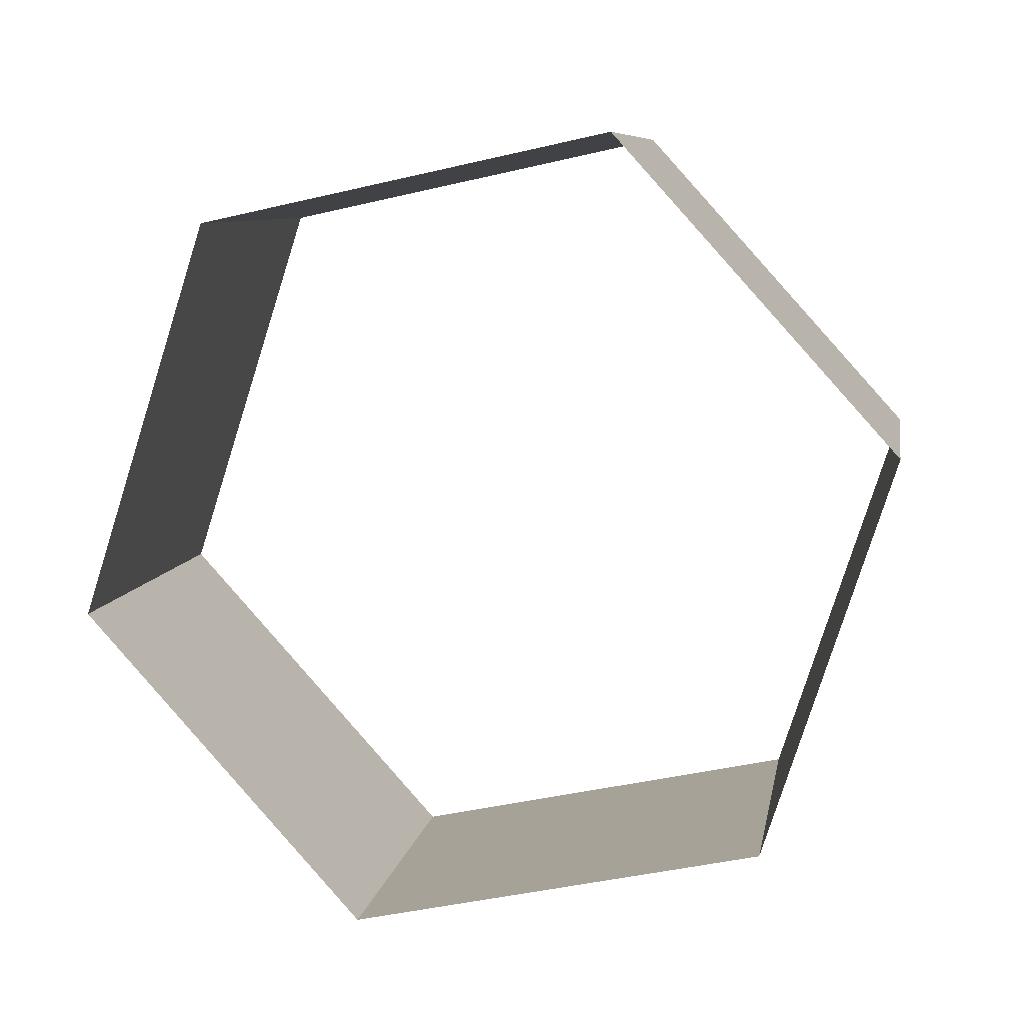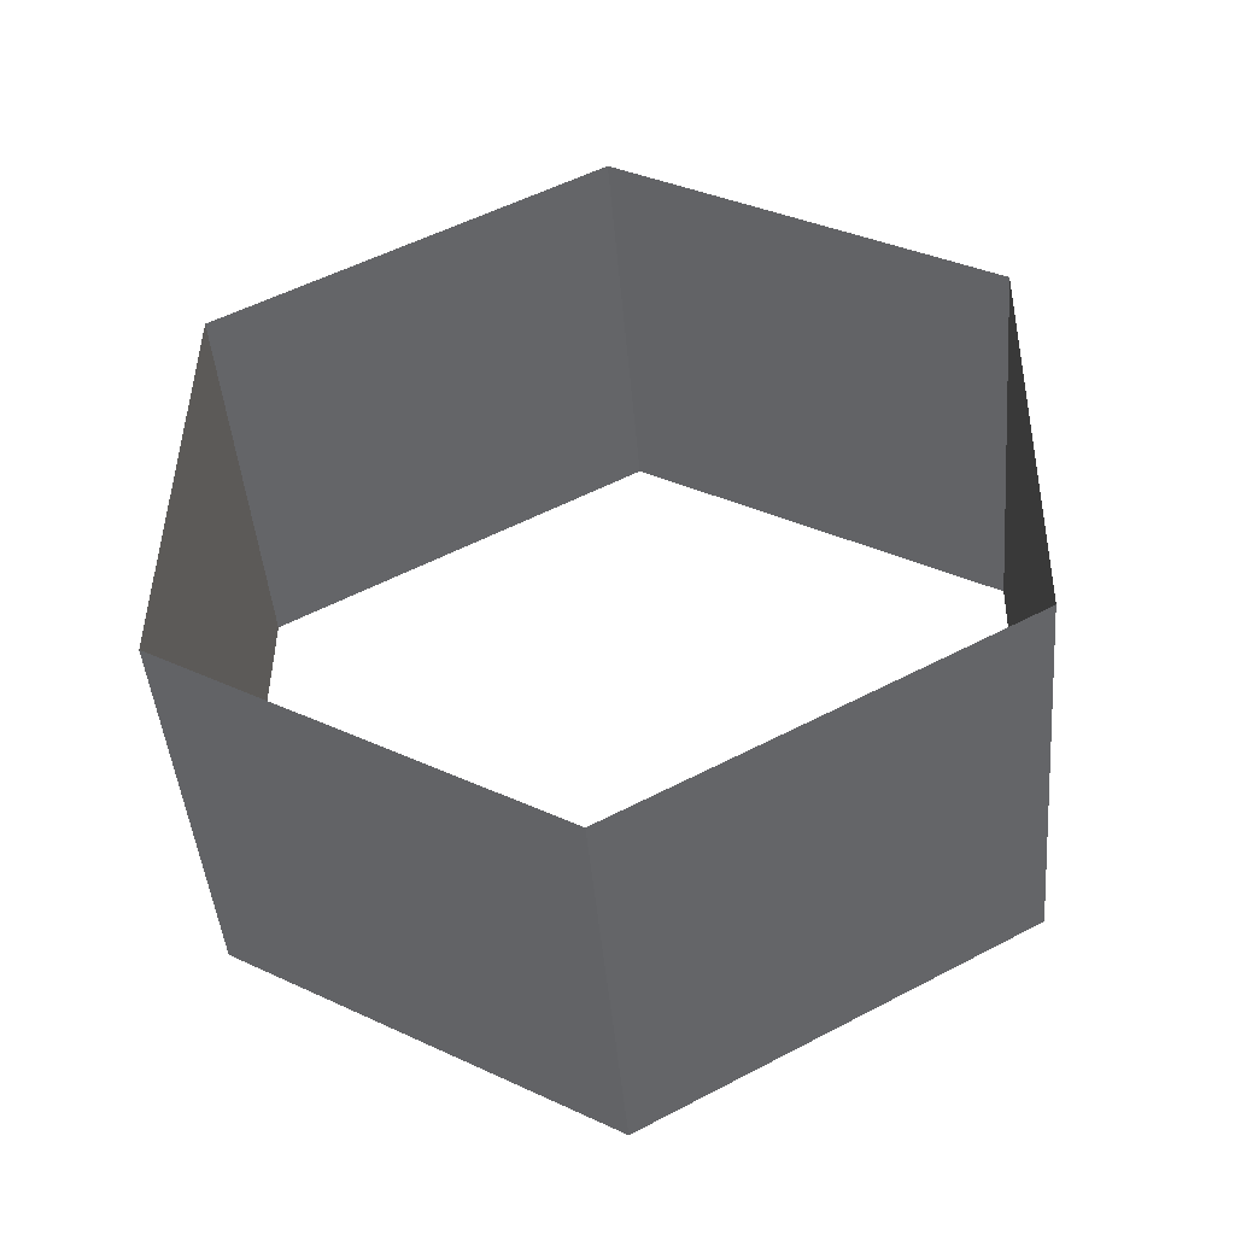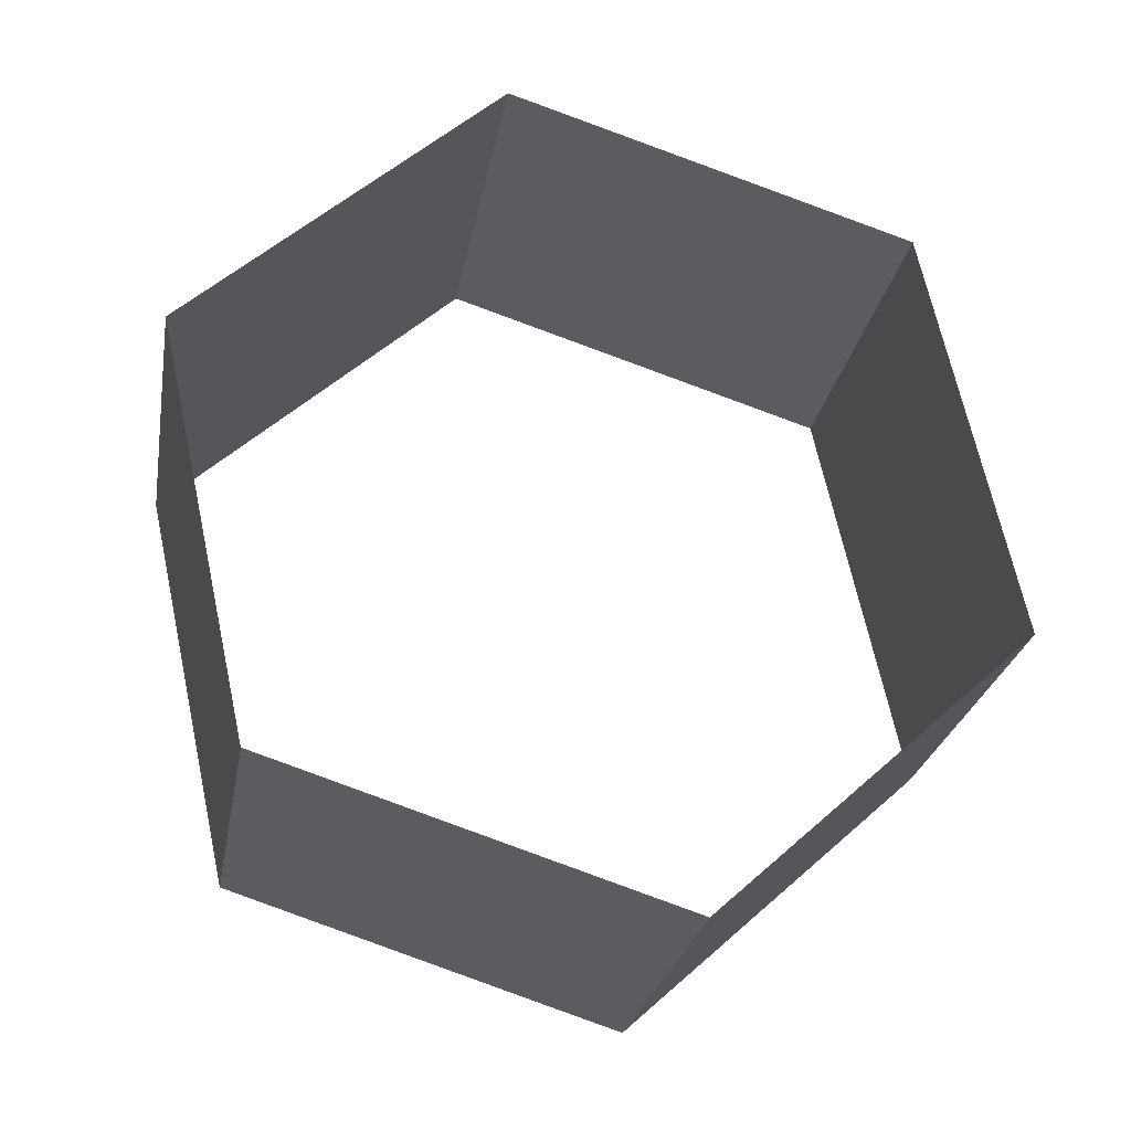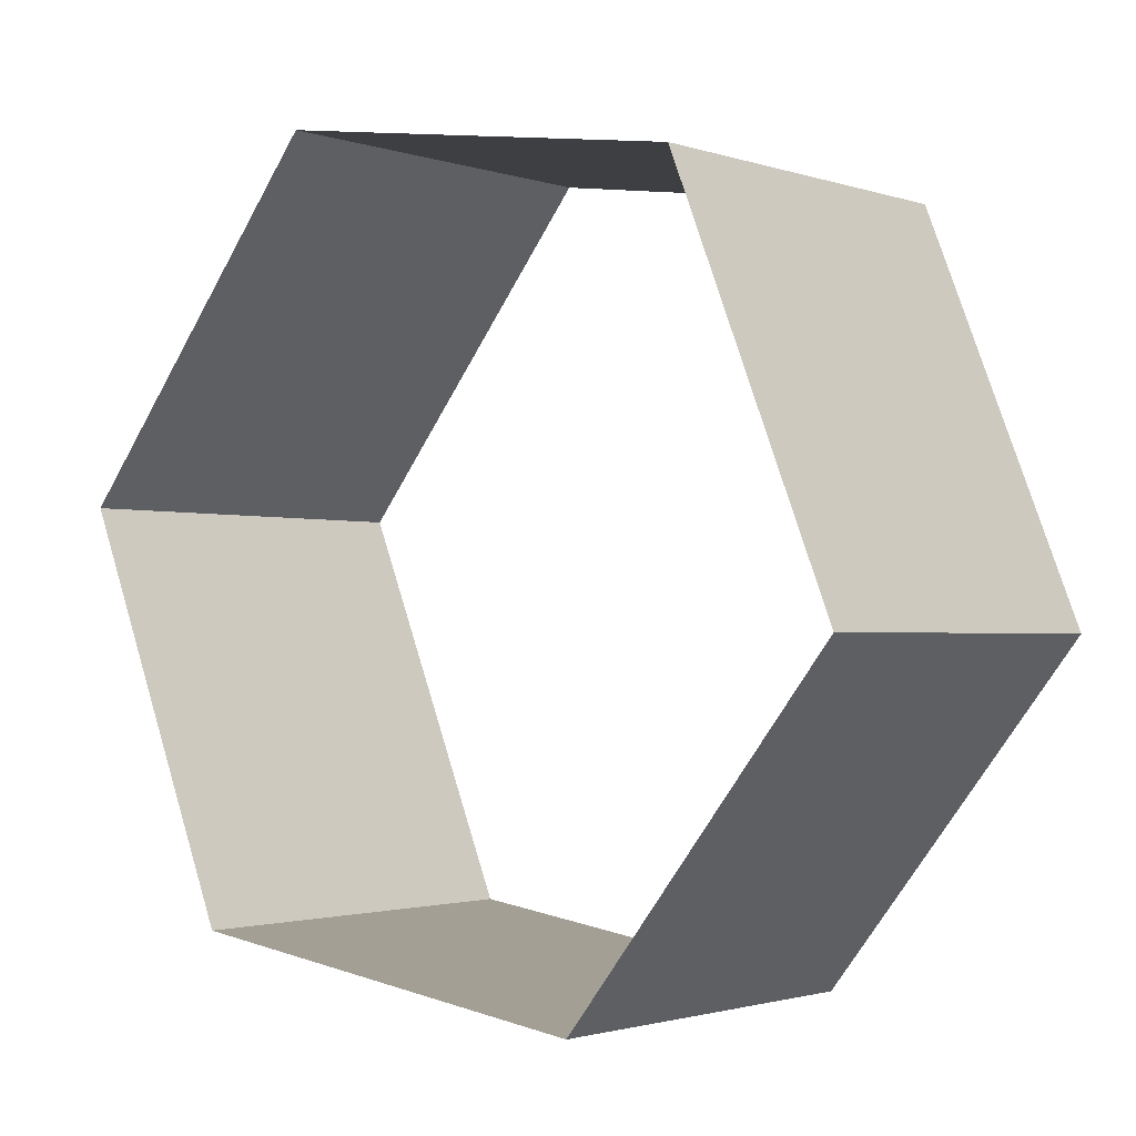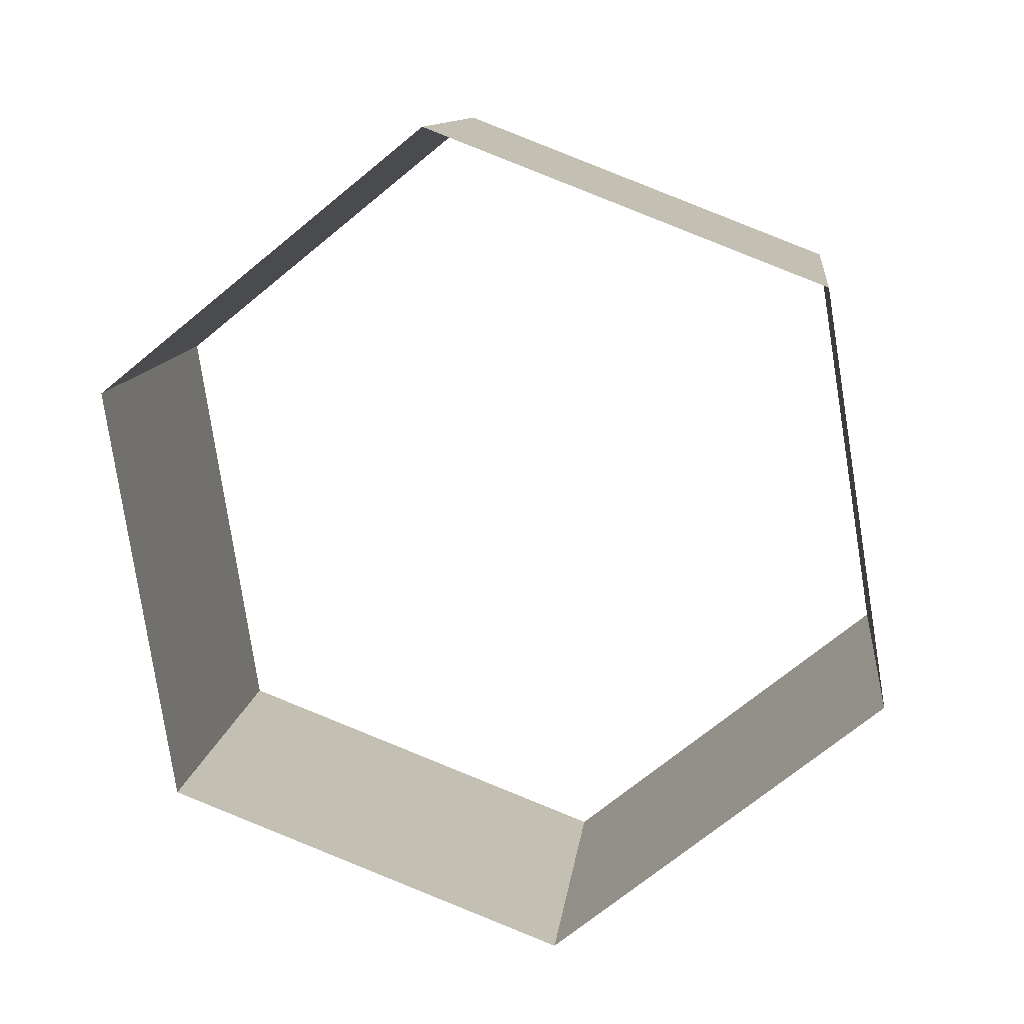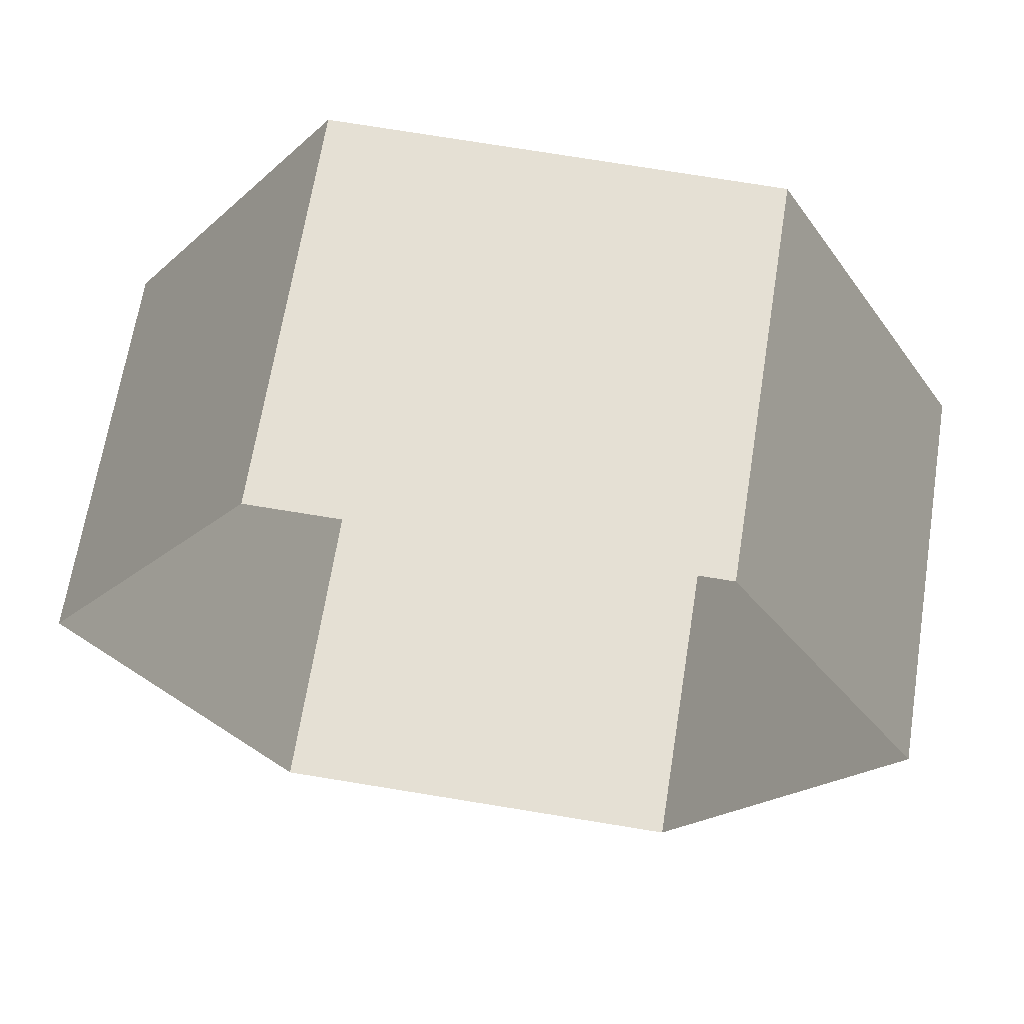
<metadata>
{"format":"obj","ext":"obj","renderer":"f3d","projection":"perspective","resolution":1024,"background":"white","views":[{"elev":-78.7,"azim":72.4,"up":"+Y"},{"elev":52.9,"azim":-29.4,"up":"+Y"},{"elev":67.0,"azim":77.8,"up":"+Y"},{"elev":11.3,"azim":39.8,"up":"+Z"},{"elev":-71.0,"azim":39.4,"up":"+Y"},{"elev":75.7,"azim":9.2,"up":"+Z"}]}
</metadata>
<code>
o mesh458/mesh458-geometry#mesh458-geometry
v 0.02333 -0.02269 0.9161
v 0.01929 -0.01413 0.9217
v 0.01929 -0.02148 0.923
v 0.02333 -0.01534 0.9148
v 0.01121 -0.01413 0.9217
v 0.01929 -0.02391 0.9092
v 0.01121 -0.02148 0.923
v 0.01929 -0.01656 0.9079
v 0.007166 -0.01534 0.9148
v 0.01121 -0.02391 0.9092
v 0.007166 -0.02269 0.9161
v 0.01121 -0.01656 0.9079
f 1 2 3
f 3 2 1
f 4 2 1
f 1 2 4
f 5 3 2
f 2 3 5
f 6 4 1
f 1 4 6
f 5 7 3
f 3 7 5
f 8 4 6
f 6 4 8
f 9 7 5
f 5 7 9
f 8 6 10
f 10 6 8
f 9 11 7
f 7 11 9
f 8 10 12
f 12 10 8
f 12 11 9
f 9 11 12
f 12 10 11
f 11 10 12

</code>
